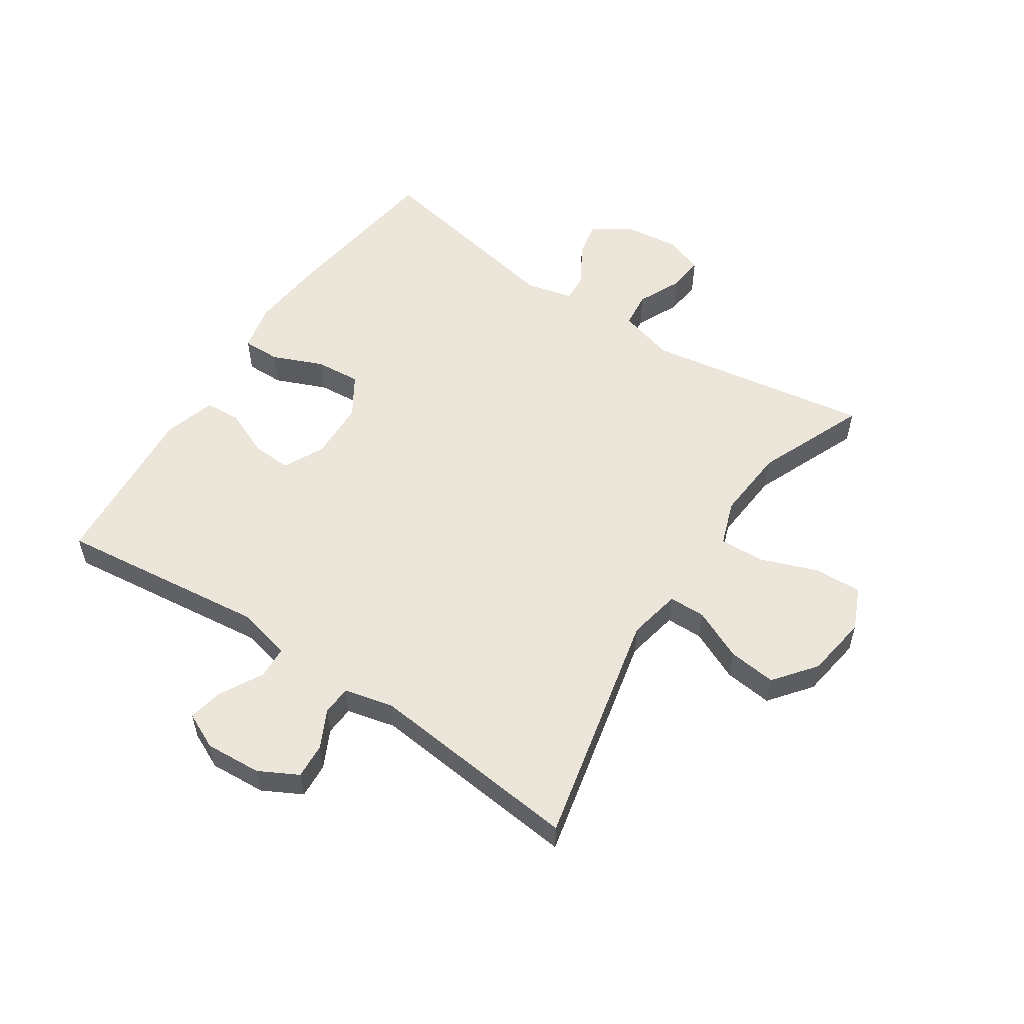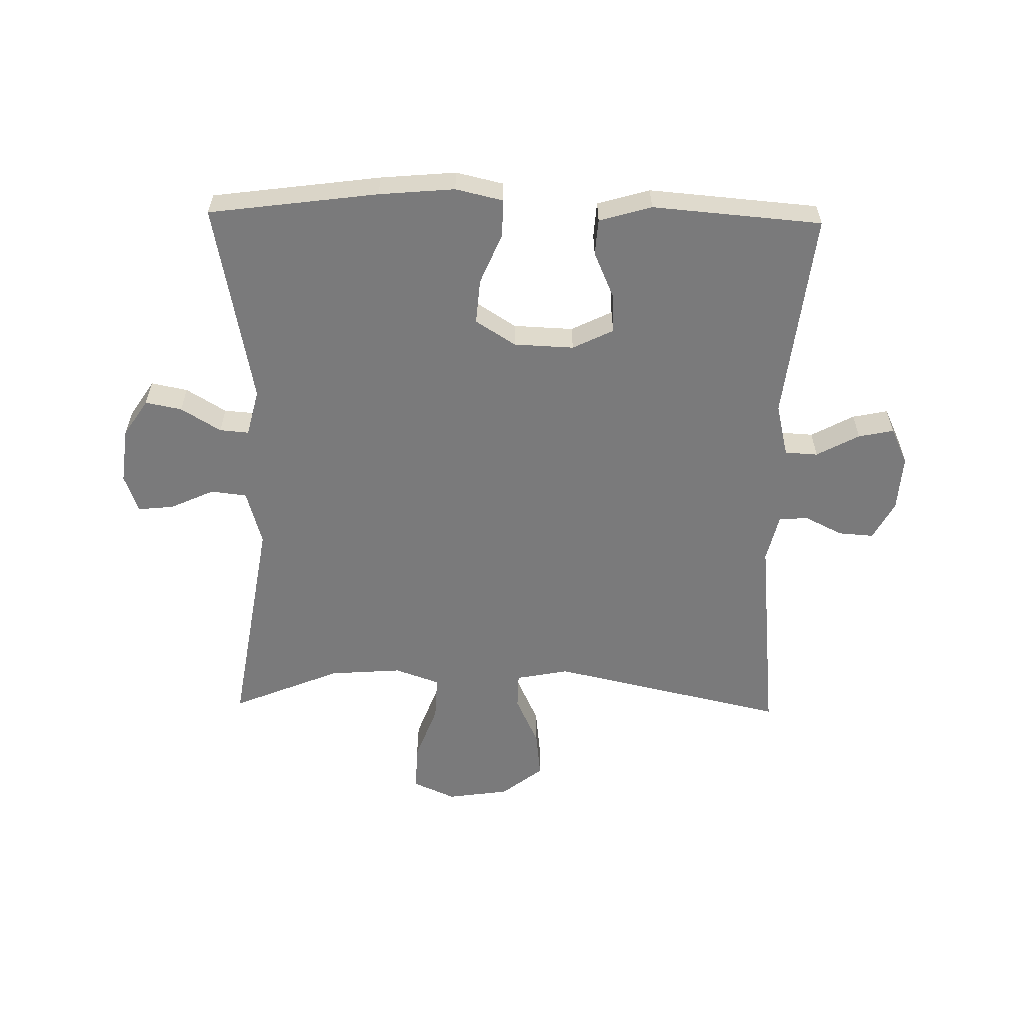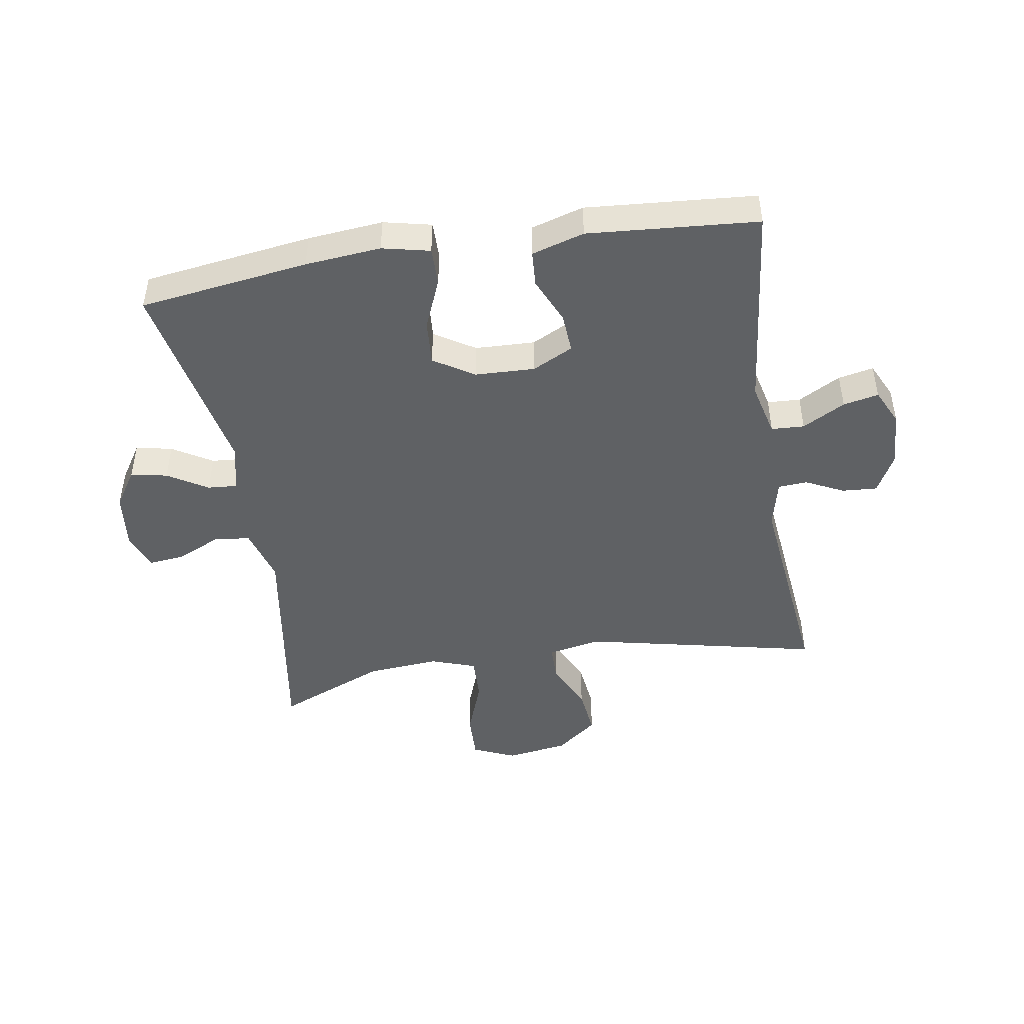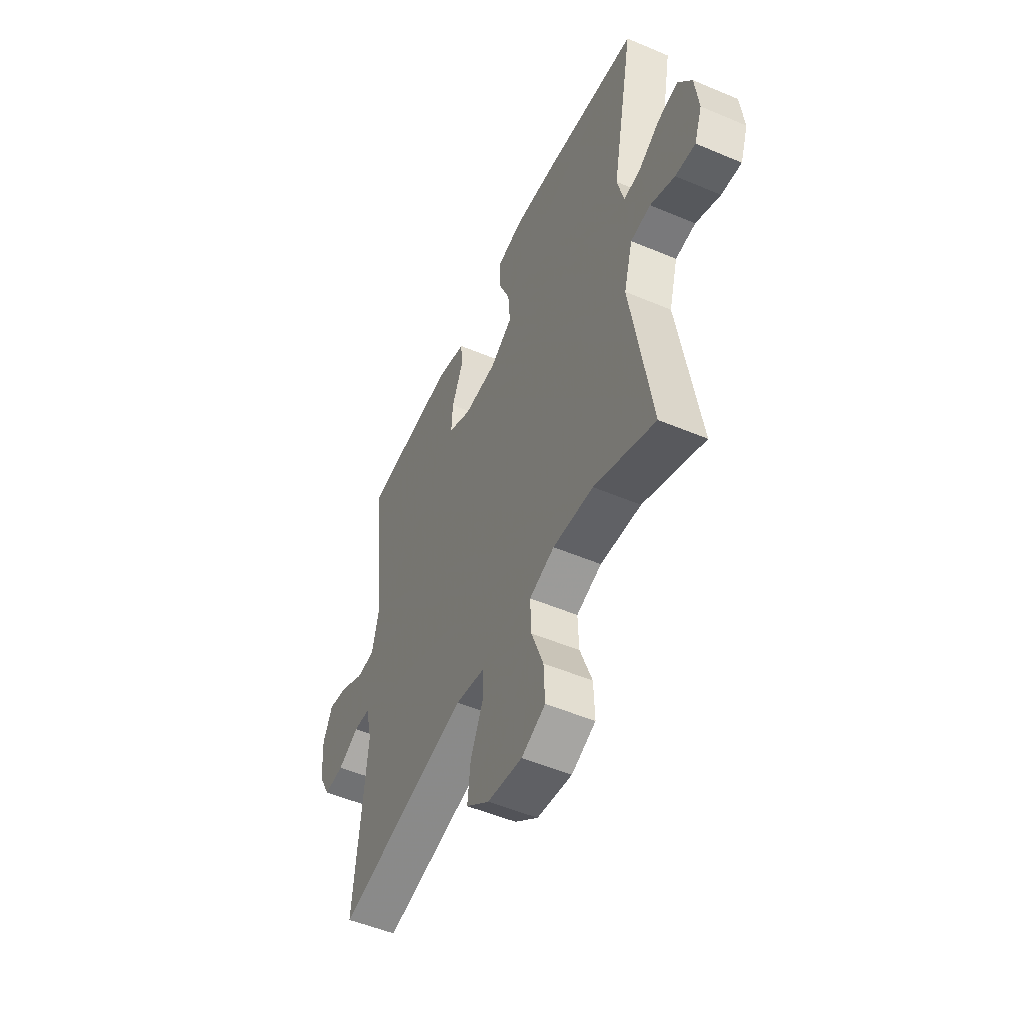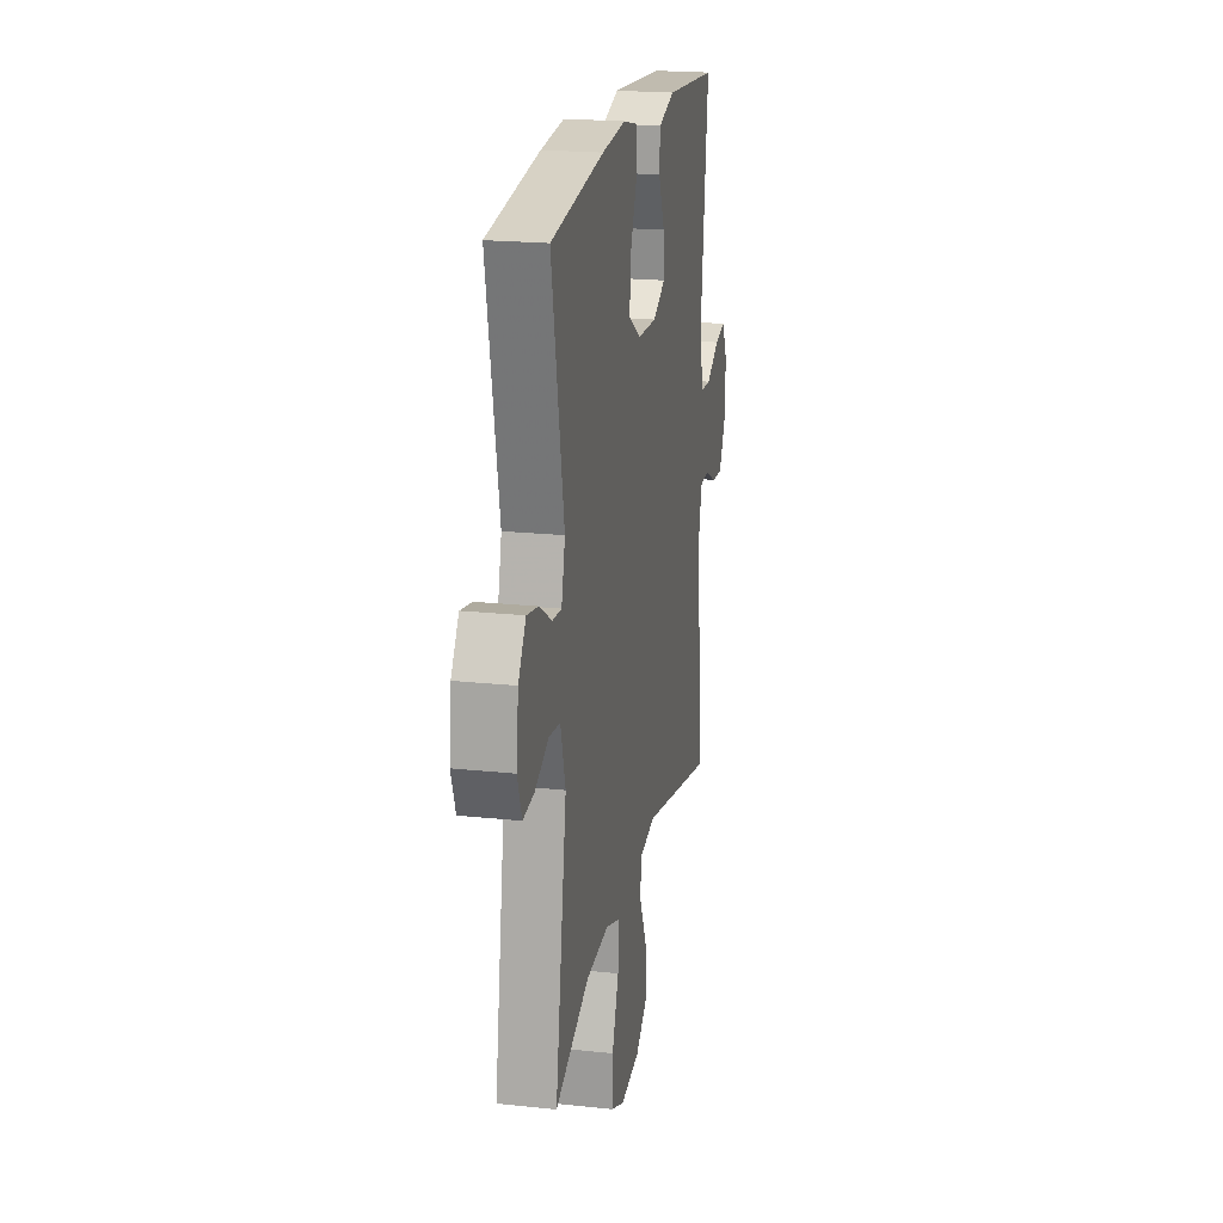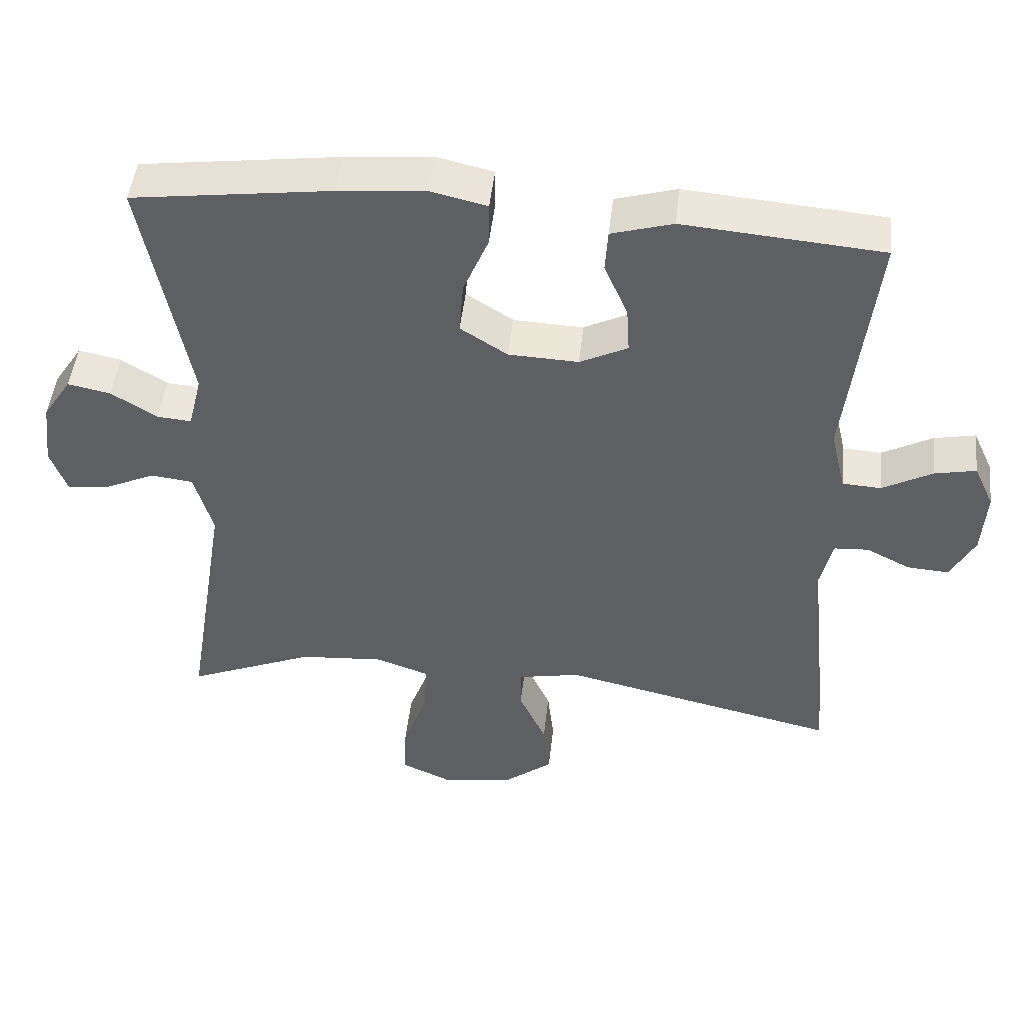
<metadata>
{"format":"obj","ext":"obj","renderer":"f3d","projection":"perspective","resolution":1024,"background":"white","views":[{"elev":55.2,"azim":123.7,"up":"+Y"},{"elev":-58.1,"azim":-1.1,"up":"+Y"},{"elev":-46.3,"azim":9.5,"up":"+Y"},{"elev":-51.5,"azim":-114.7,"up":"+Z"},{"elev":20.5,"azim":-79.0,"up":"+Z"},{"elev":47.2,"azim":6.3,"up":"+Z"}]}
</metadata>
<code>
v -0.5 0.07 -0.5
v -0.44 0.07 -0.131
v -0.466 0.07 -0.039
v -0.525 0.07 -0.032
v -0.597 0.07 -0.065
v -0.656 0.07 -0.071
v -0.679 0.07 -0.008
v -0.668 0.07 0.084
v -0.628 0.07 0.145
v -0.568 0.07 0.133
v -0.503 0.07 0.093
v -0.455 0.07 0.089
v -0.436 0.07 0.166
v -0.5 0.07 0.5
v -0.222 0.07 0.537
v -0.098 0.07 0.548
v -0.02 0.07 0.53
v -0.021 0.07 0.468
v -0.056 0.07 0.385
v -0.062 0.07 0.311
v 0.004 0.07 0.269
v 0.102 0.07 0.265
v 0.169 0.07 0.298
v 0.165 0.07 0.363
v 0.132 0.07 0.439
v 0.136 0.07 0.498
v 0.222 0.07 0.523
v 0.5 0.07 0.5
v 0.46 0.07 0.155
v 0.481 0.07 0.067
v 0.535 0.07 0.064
v 0.605 0.07 0.102
v 0.663 0.07 0.114
v 0.691 0.07 0.054
v 0.685 0.07 -0.038
v 0.651 0.07 -0.102
v 0.593 0.07 -0.098
v 0.531 0.07 -0.067
v 0.483 0.07 -0.07
v 0.464 0.07 -0.15
v 0.5 0.07 -0.5
v 0.112 0.07 -0.413
v 0.025 0.07 -0.43
v 0.024 0.07 -0.49
v 0.062 0.07 -0.573
v 0.071 0.07 -0.652
v 0.003 0.07 -0.705
v -0.099 0.07 -0.72
v -0.169 0.07 -0.689
v -0.166 0.07 -0.611
v -0.131 0.07 -0.517
v -0.128 0.07 -0.443
v -0.202 0.07 -0.417
v -0.321 0.07 -0.426
v -0.5 0 -0.5
v -0.44 0 -0.131
v -0.466 0 -0.039
v -0.525 0 -0.032
v -0.597 0 -0.065
v -0.656 0 -0.071
v -0.679 0 -0.008
v -0.668 0 0.084
v -0.628 0 0.145
v -0.568 0 0.133
v -0.503 0 0.093
v -0.455 0 0.089
v -0.436 0 0.166
v -0.5 0 0.5
v -0.222 0 0.537
v -0.098 0 0.548
v -0.02 0 0.53
v -0.021 0 0.468
v -0.056 0 0.385
v -0.062 0 0.311
v 0.004 0 0.269
v 0.102 0 0.265
v 0.169 0 0.298
v 0.165 0 0.363
v 0.132 0 0.439
v 0.136 0 0.498
v 0.222 0 0.523
v 0.5 0 0.5
v 0.46 0 0.155
v 0.481 0 0.067
v 0.535 0 0.064
v 0.605 0 0.102
v 0.663 0 0.114
v 0.691 0 0.054
v 0.685 0 -0.038
v 0.651 0 -0.102
v 0.593 0 -0.098
v 0.531 0 -0.067
v 0.483 0 -0.07
v 0.464 0 -0.15
v 0.5 0 -0.5
v 0.112 0 -0.413
v 0.025 0 -0.43
v 0.024 0 -0.49
v 0.062 0 -0.573
v 0.071 0 -0.652
v 0.003 0 -0.705
v -0.099 0 -0.72
v -0.169 0 -0.689
v -0.166 0 -0.611
v -0.131 0 -0.517
v -0.128 0 -0.443
v -0.202 0 -0.417
v -0.321 0 -0.426
f 49 50 51
f 48 49 51
f 47 48 51
f 46 47 51
f 45 46 51
f 44 45 51
f 43 44 51 52
f 42 43 52 53
f 40 41 42
f 39 40 42 53
f 36 37 38
f 35 36 38
f 34 35 38
f 33 34 38
f 32 33 38
f 31 32 38
f 30 31 38 39
f 39 53 54
f 30 39 54
f 29 30 54
f 27 28 29
f 26 27 29
f 25 26 29
f 24 25 29
f 17 18 19
f 16 17 19
f 15 16 19
f 14 15 19
f 13 14 19
f 12 13 19 20
f 9 10 11
f 8 9 11
f 7 8 11
f 6 7 11
f 5 6 11
f 4 5 11
f 3 4 11 12
f 12 20 21
f 3 12 21
f 2 3 21
f 2 21 22
f 1 2 22
f 54 1 22
f 29 54 22
f 23 24 29
f 22 23 29
f 105 104 103
f 105 103 102
f 105 102 101
f 105 101 100
f 105 100 99
f 105 99 98
f 106 105 98 97
f 107 106 97 96
f 96 95 94
f 107 96 94 93
f 92 91 90
f 92 90 89
f 92 89 88
f 92 88 87
f 92 87 86
f 92 86 85
f 93 92 85 84
f 108 107 93
f 108 93 84
f 108 84 83
f 83 82 81
f 83 81 80
f 83 80 79
f 83 79 78
f 73 72 71
f 73 71 70
f 73 70 69
f 73 69 68
f 73 68 67
f 74 73 67 66
f 65 64 63
f 65 63 62
f 65 62 61
f 65 61 60
f 65 60 59
f 65 59 58
f 66 65 58 57
f 75 74 66
f 75 66 57
f 75 57 56
f 76 75 56
f 76 56 55
f 76 55 108
f 76 108 83
f 83 78 77
f 83 77 76
f 1 55 56 2
f 2 56 57 3
f 3 57 58 4
f 4 58 59 5
f 5 59 60 6
f 6 60 61 7
f 7 61 62 8
f 8 62 63 9
f 9 63 64 10
f 10 64 65 11
f 11 65 66 12
f 12 66 67 13
f 13 67 68 14
f 14 68 69 15
f 15 69 70 16
f 16 70 71 17
f 17 71 72 18
f 18 72 73 19
f 19 73 74 20
f 20 74 75 21
f 21 75 76 22
f 22 76 77 23
f 23 77 78 24
f 24 78 79 25
f 25 79 80 26
f 26 80 81 27
f 27 81 82 28
f 28 82 83 29
f 29 83 84 30
f 30 84 85 31
f 31 85 86 32
f 32 86 87 33
f 33 87 88 34
f 34 88 89 35
f 35 89 90 36
f 36 90 91 37
f 37 91 92 38
f 38 92 93 39
f 39 93 94 40
f 40 94 95 41
f 41 95 96 42
f 42 96 97 43
f 43 97 98 44
f 44 98 99 45
f 45 99 100 46
f 46 100 101 47
f 47 101 102 48
f 48 102 103 49
f 49 103 104 50
f 50 104 105 51
f 51 105 106 52
f 52 106 107 53
f 53 107 108 54
f 54 108 55 1

</code>
